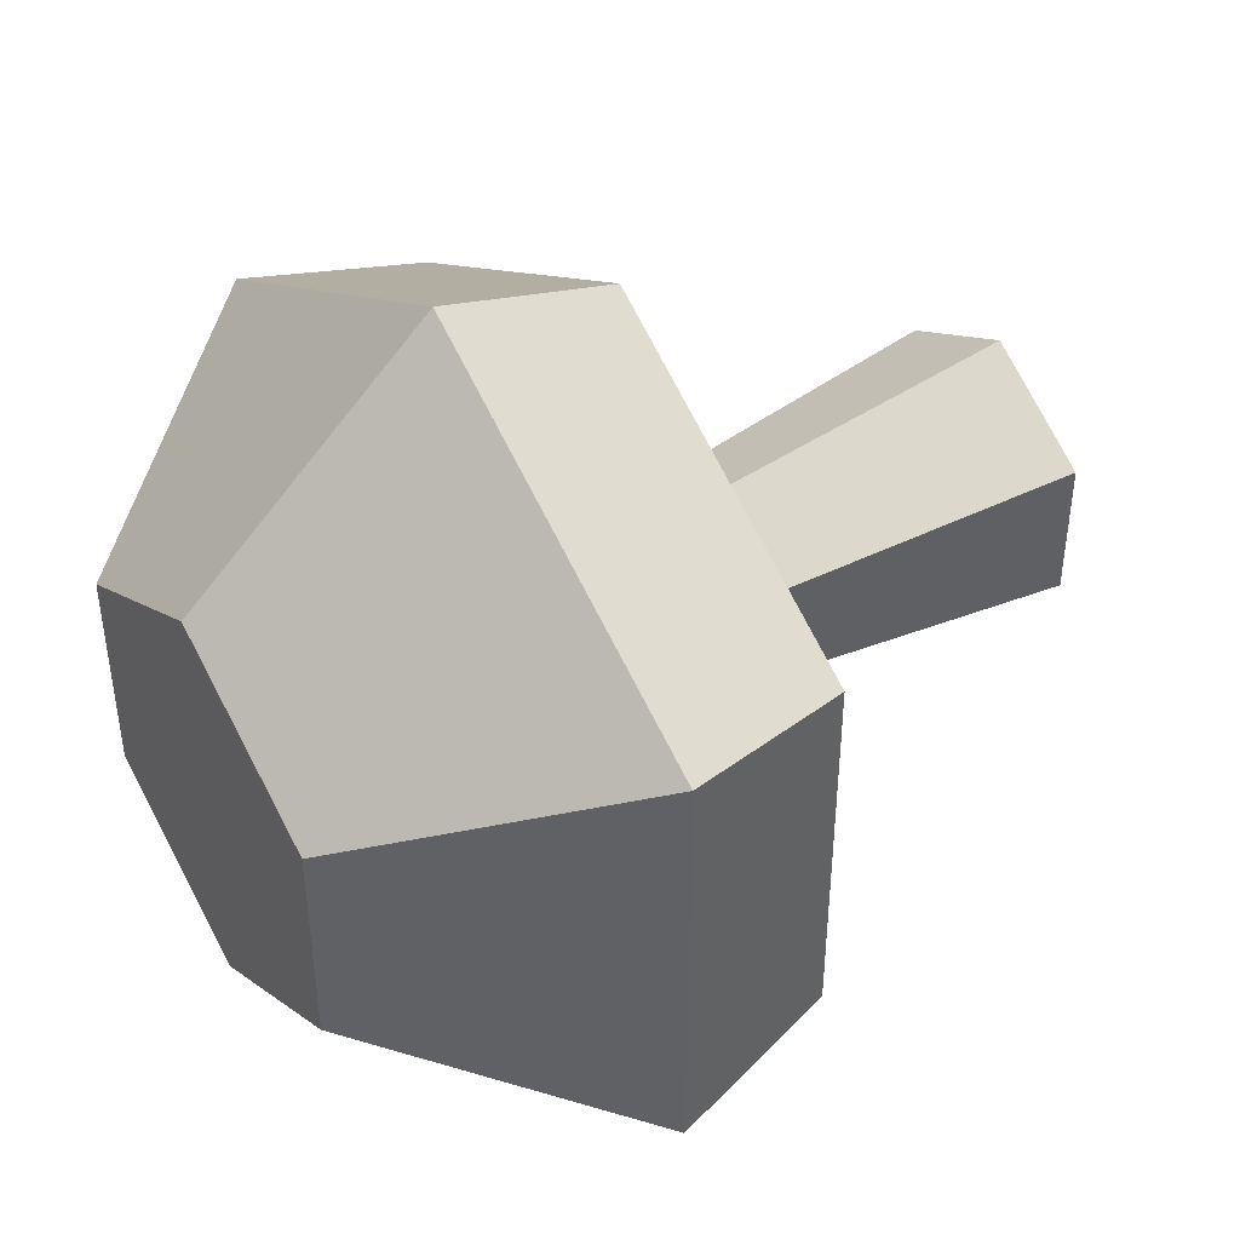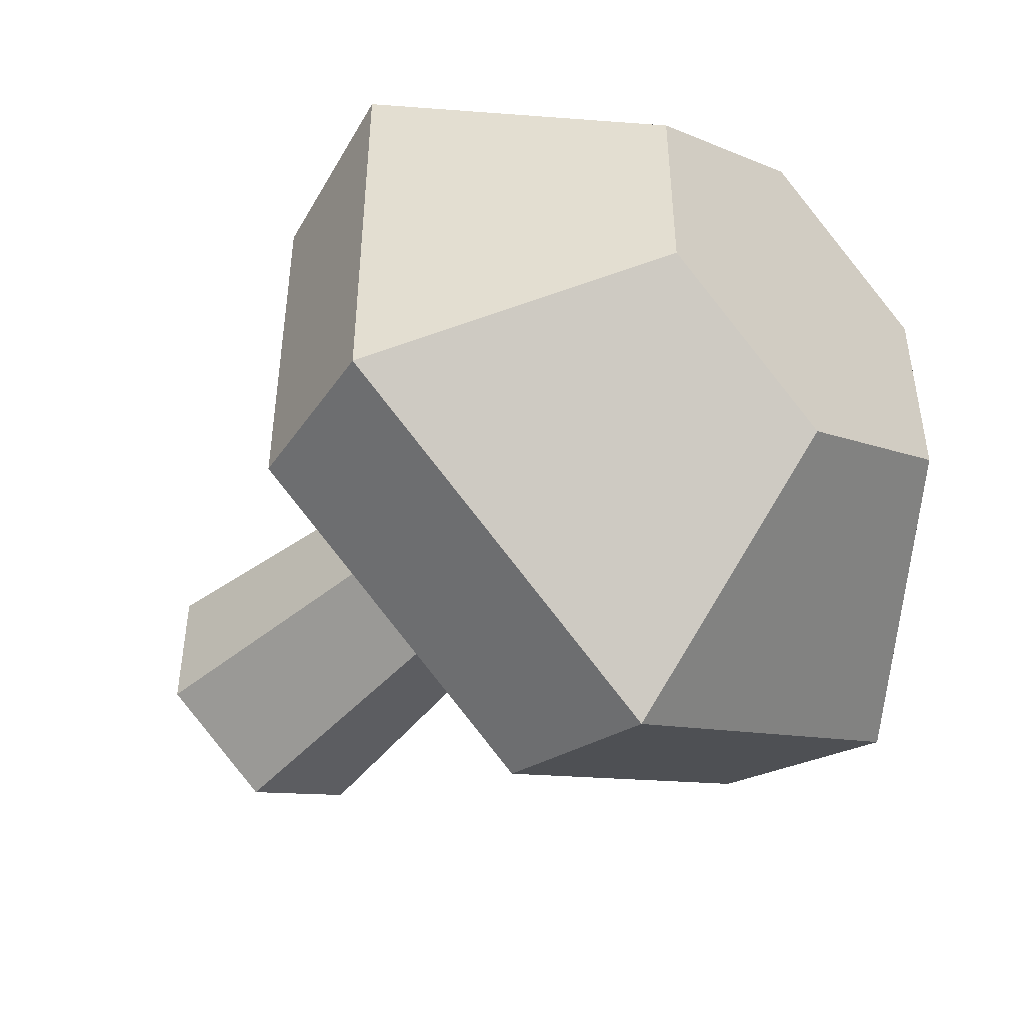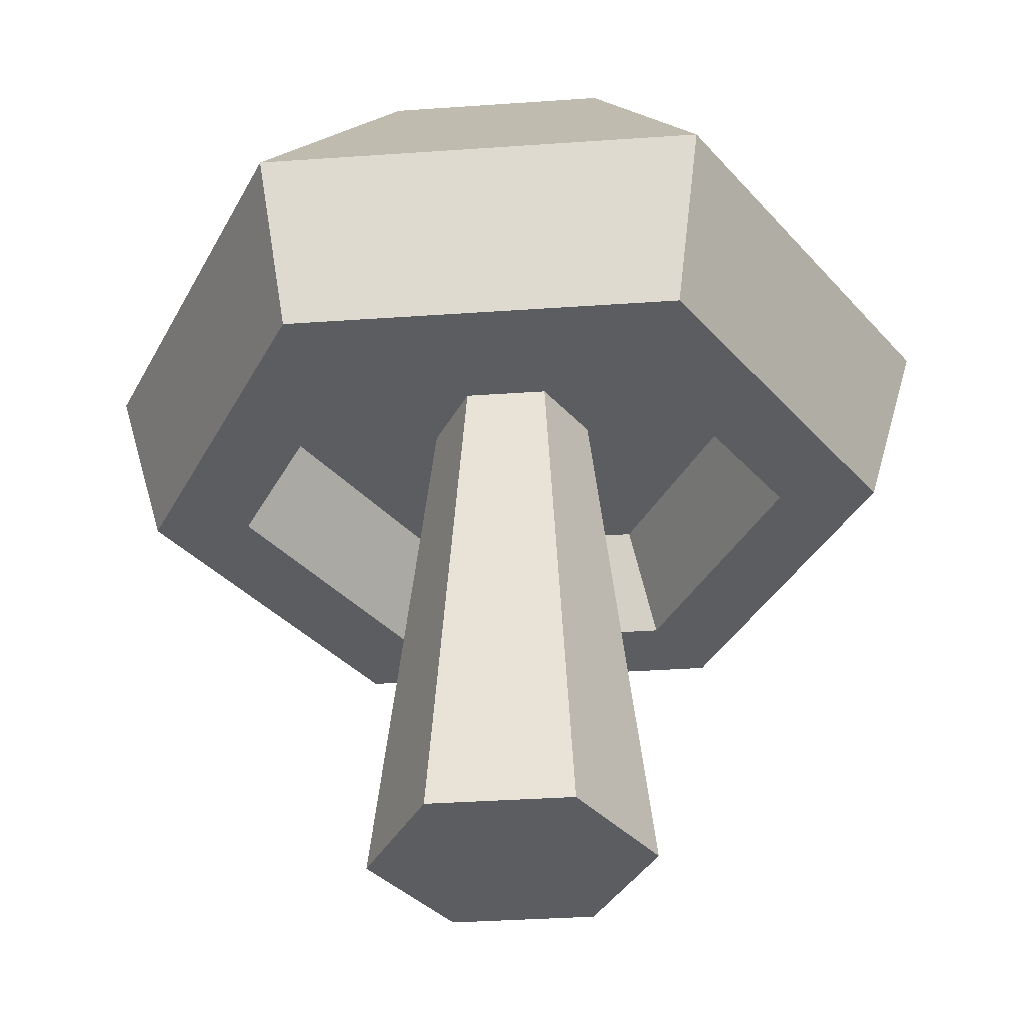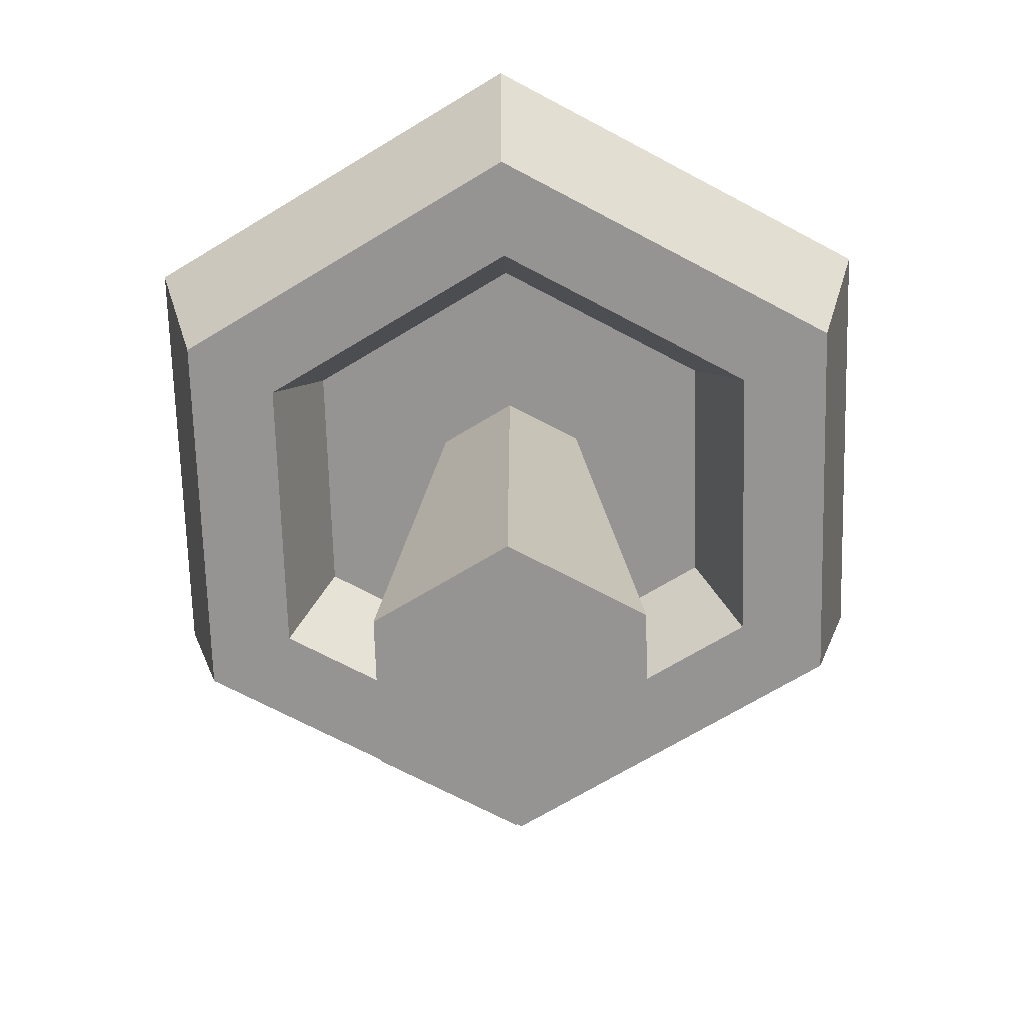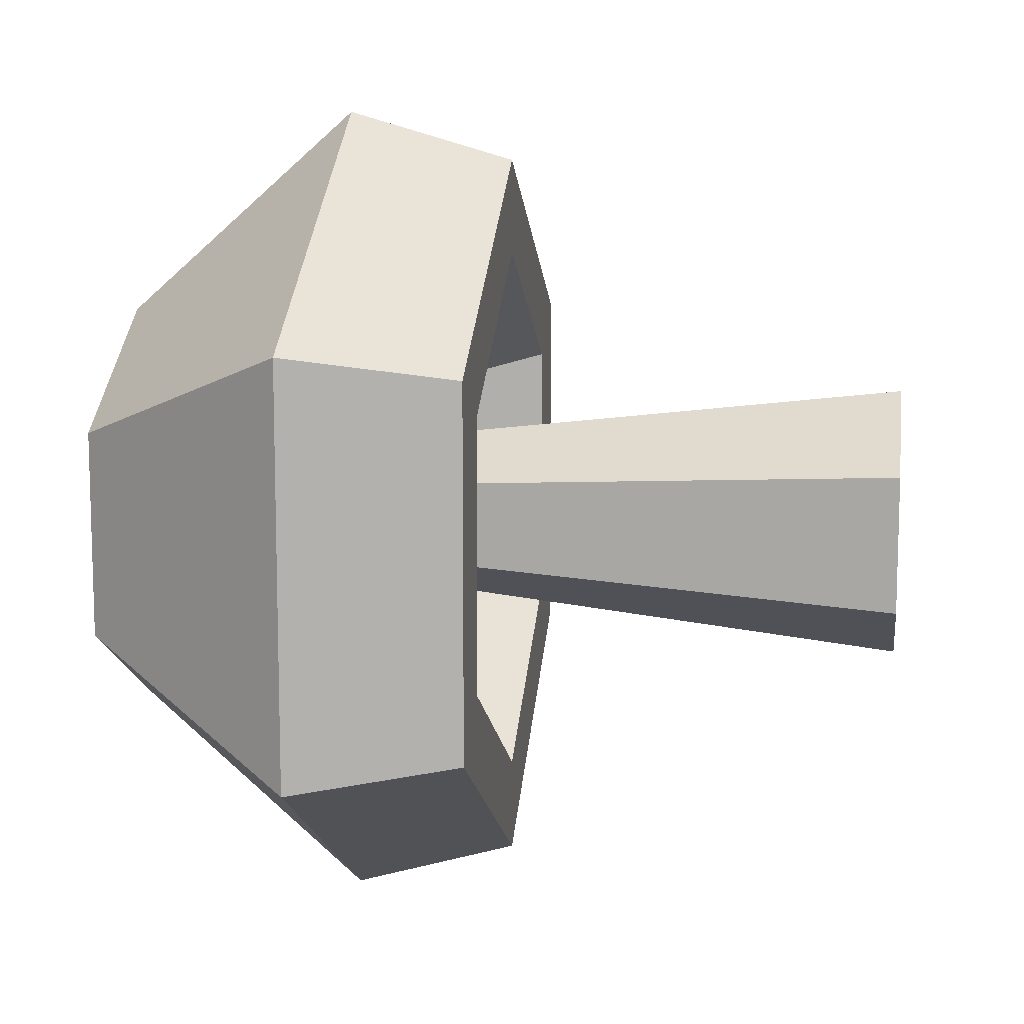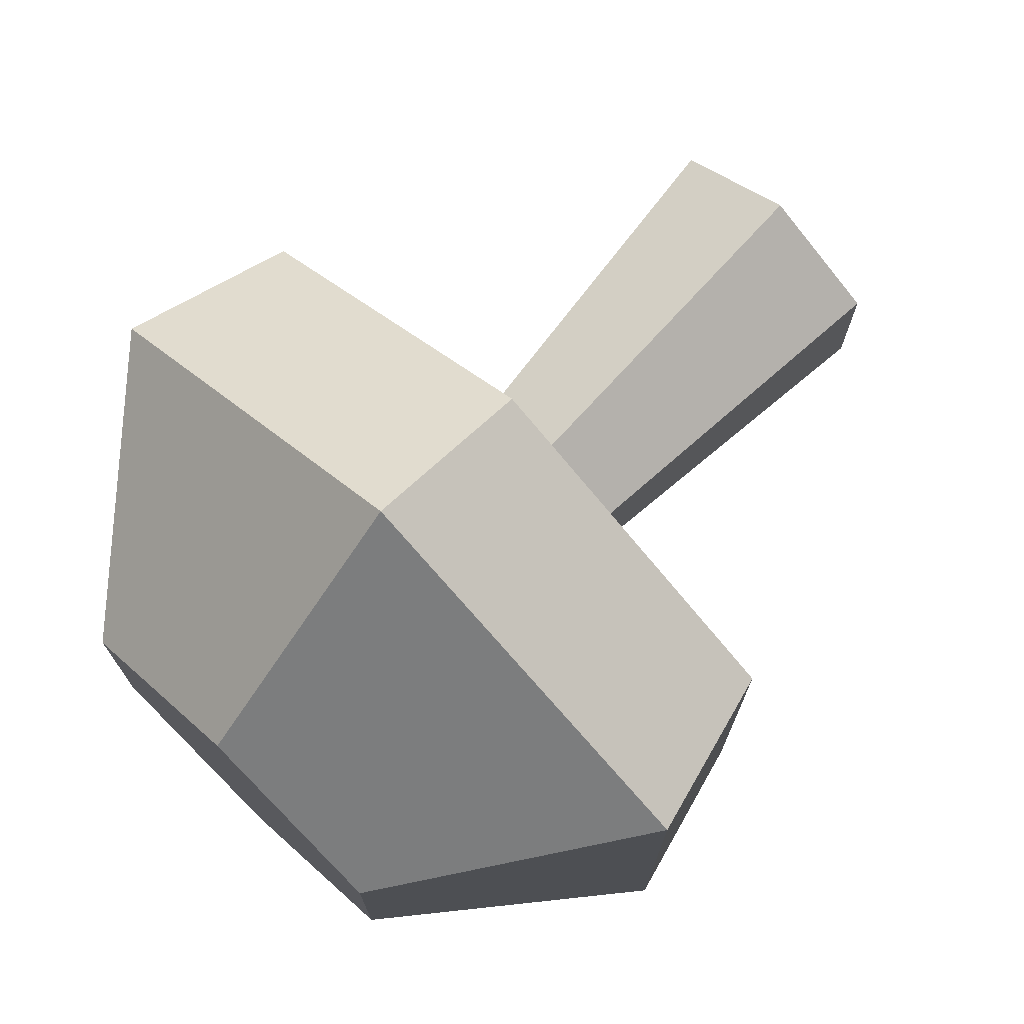
<metadata>
{"format":"obj","ext":"obj","renderer":"f3d","projection":"perspective","resolution":1024,"background":"white","views":[{"elev":44.1,"azim":-122.6,"up":"+Z"},{"elev":-47.8,"azim":135.9,"up":"+Z"},{"elev":-35.5,"azim":95.3,"up":"+Y"},{"elev":-67.2,"azim":-118.4,"up":"+Y"},{"elev":11.1,"azim":-81.8,"up":"+Z"},{"elev":73.7,"azim":-136.3,"up":"+Z"}]}
</metadata>
<code>
o mushroom
v -0.442 0.5568 -0.2552
v -0.3283 0.5568 -0.1895
v -0.442 0.5568 0.2552
v 0 0.5568 -0.5104
v 0 0.5568 -0.3791
v 0.442 0.5568 -0.2552
v 0.3283 0.5568 -0.1895
v 0.3283 0.5568 0.1895
v -0.3283 0.5568 0.1895
v 0 0.5568 0.5104
v 0 0.5568 0.3791
v 0.442 0.5568 0.2552
v 0 1.114 0.2884
v -0.4995 0.7888 0.2884
v 0 0.7888 0.5768
v -0.2497 1.114 0.1442
v 0 1.114 -0.2884
v 0.4995 0.7888 -0.2884
v 0 0.7888 -0.5768
v 0.2497 1.114 -0.1442
v 0.2691 0.696 0.1554
v 0.2691 0.696 -0.1554
v 0.2497 1.114 0.1442
v 0.4995 0.7888 0.2884
v -0.4995 0.7888 -0.2884
v -0.2497 1.114 -0.1442
v -0.2691 0.696 0.1554
v -0.2691 0.696 -0.1554
v 0 0.696 -0.3107
v -0.09509 0.696 -0.0549
v 0 0.696 -0.1098
v 0.09509 0.696 -0.0549
v 0.09509 0.696 0.0549
v -0.09509 0.696 0.0549
v 0 0.696 0.3107
v 0 0.696 0.1098
v 0 0 -0.19
v -0.1645 -0 0.09498
v -0.1645 0 -0.09498
v 0 -0 0.19
v 0.1645 0 -0.09498
v 0.1645 -0 0.09498
f 1 2 3
f 2 1 4
f 2 4 5
f 5 4 6
f 5 6 7
f 7 6 8
f 9 3 2
f 3 9 10
f 10 9 11
f 10 11 8
f 10 8 12
f 12 8 6
f 13 14 15
f 14 13 16
f 17 18 19
f 18 17 20
f 15 3 10
f 3 15 14
f 21 7 8
f 7 21 22
f 18 23 24
f 23 18 20
f 16 25 14
f 25 16 26
f 25 3 14
f 3 25 1
f 13 26 16
f 26 13 17
f 17 13 23
f 17 23 20
f 2 27 9
f 27 2 28
f 23 15 24
f 15 23 13
f 12 18 24
f 18 12 6
f 19 6 4
f 6 19 18
f 26 19 25
f 19 26 17
f 24 10 12
f 10 24 15
f 29 27 28
f 27 29 30
f 30 29 31
f 31 29 22
f 31 22 32
f 32 22 33
f 34 27 30
f 27 34 35
f 35 34 36
f 35 36 33
f 35 33 21
f 21 33 22
f 25 4 1
f 4 25 19
f 27 11 9
f 11 27 35
f 22 5 7
f 5 22 29
f 35 8 11
f 8 35 21
f 29 2 5
f 2 29 28
f 37 38 39
f 38 37 40
f 40 37 41
f 40 41 42
f 33 40 42
f 40 33 36
f 34 39 38
f 39 34 30
f 31 41 37
f 41 31 32
f 30 37 39
f 37 30 31
f 36 38 40
f 38 36 34
f 41 33 42
f 33 41 32

</code>
